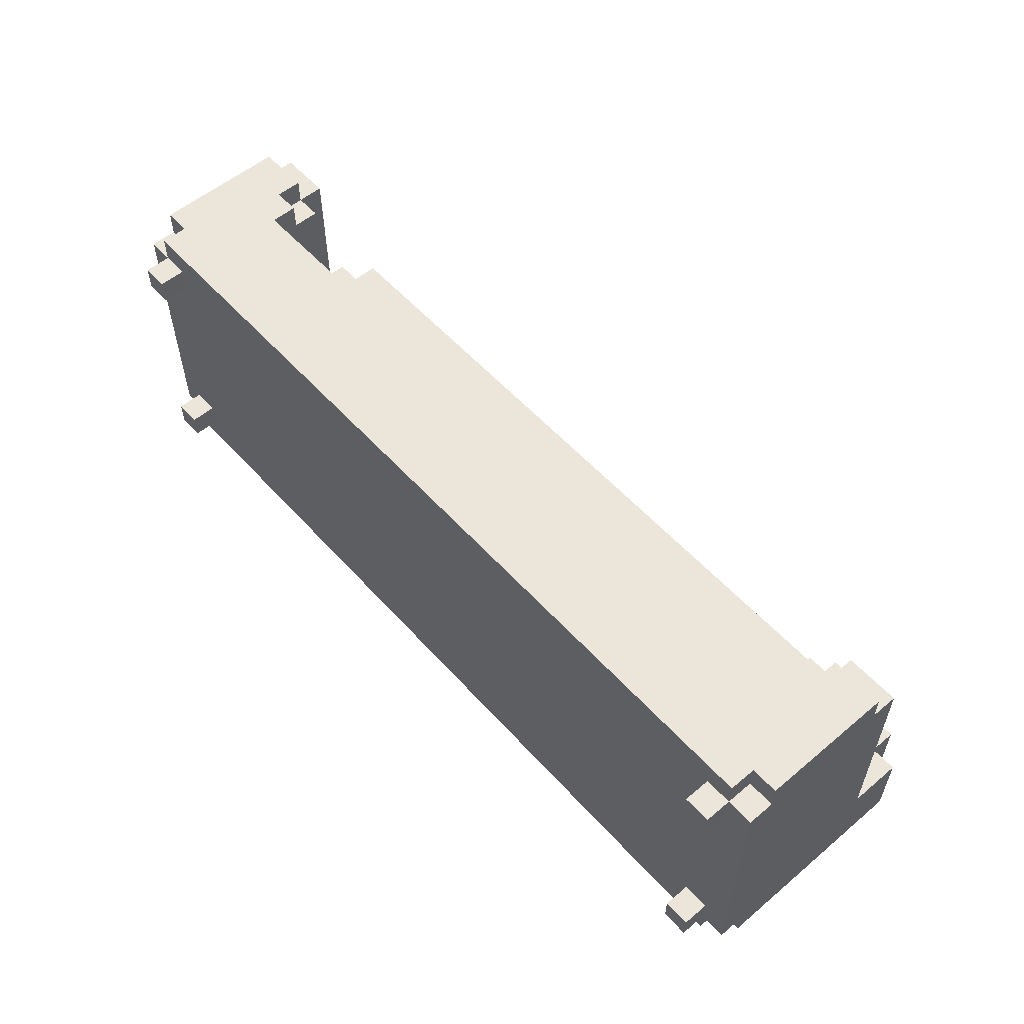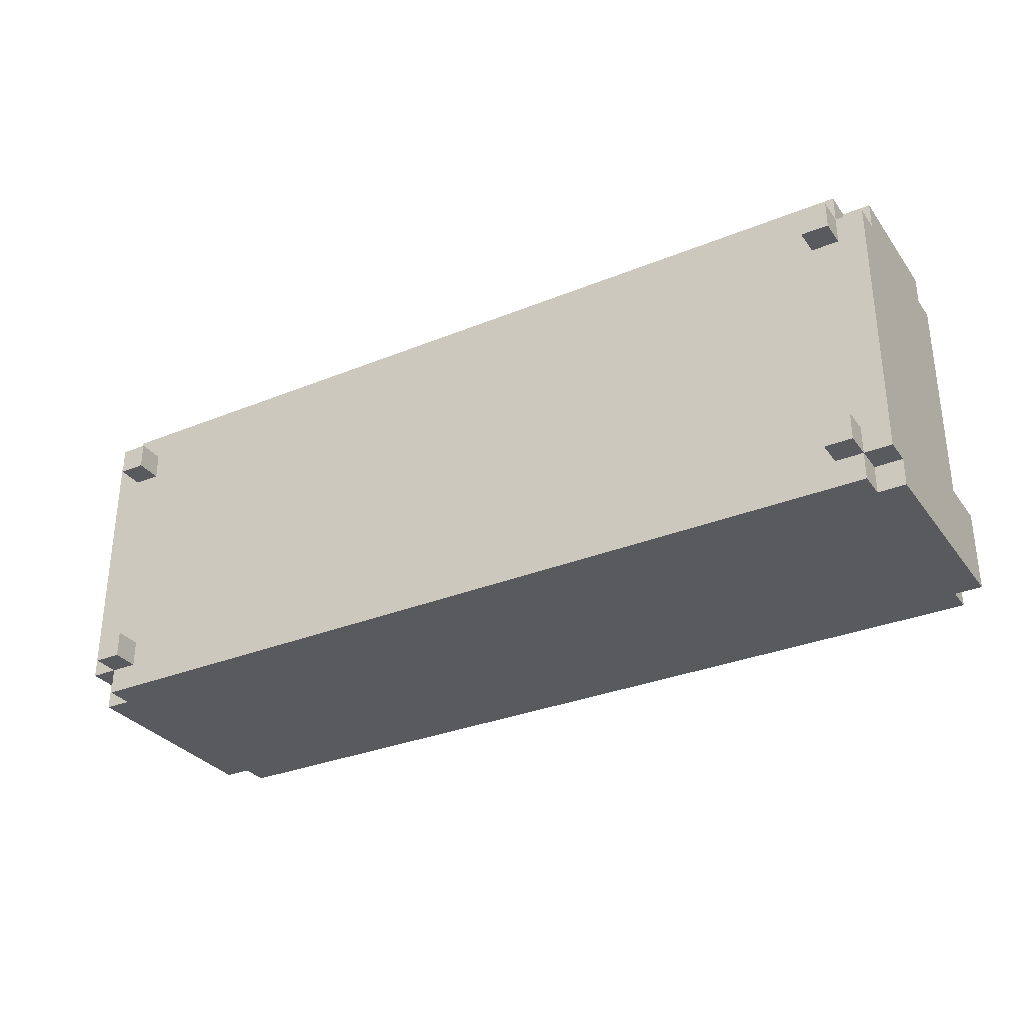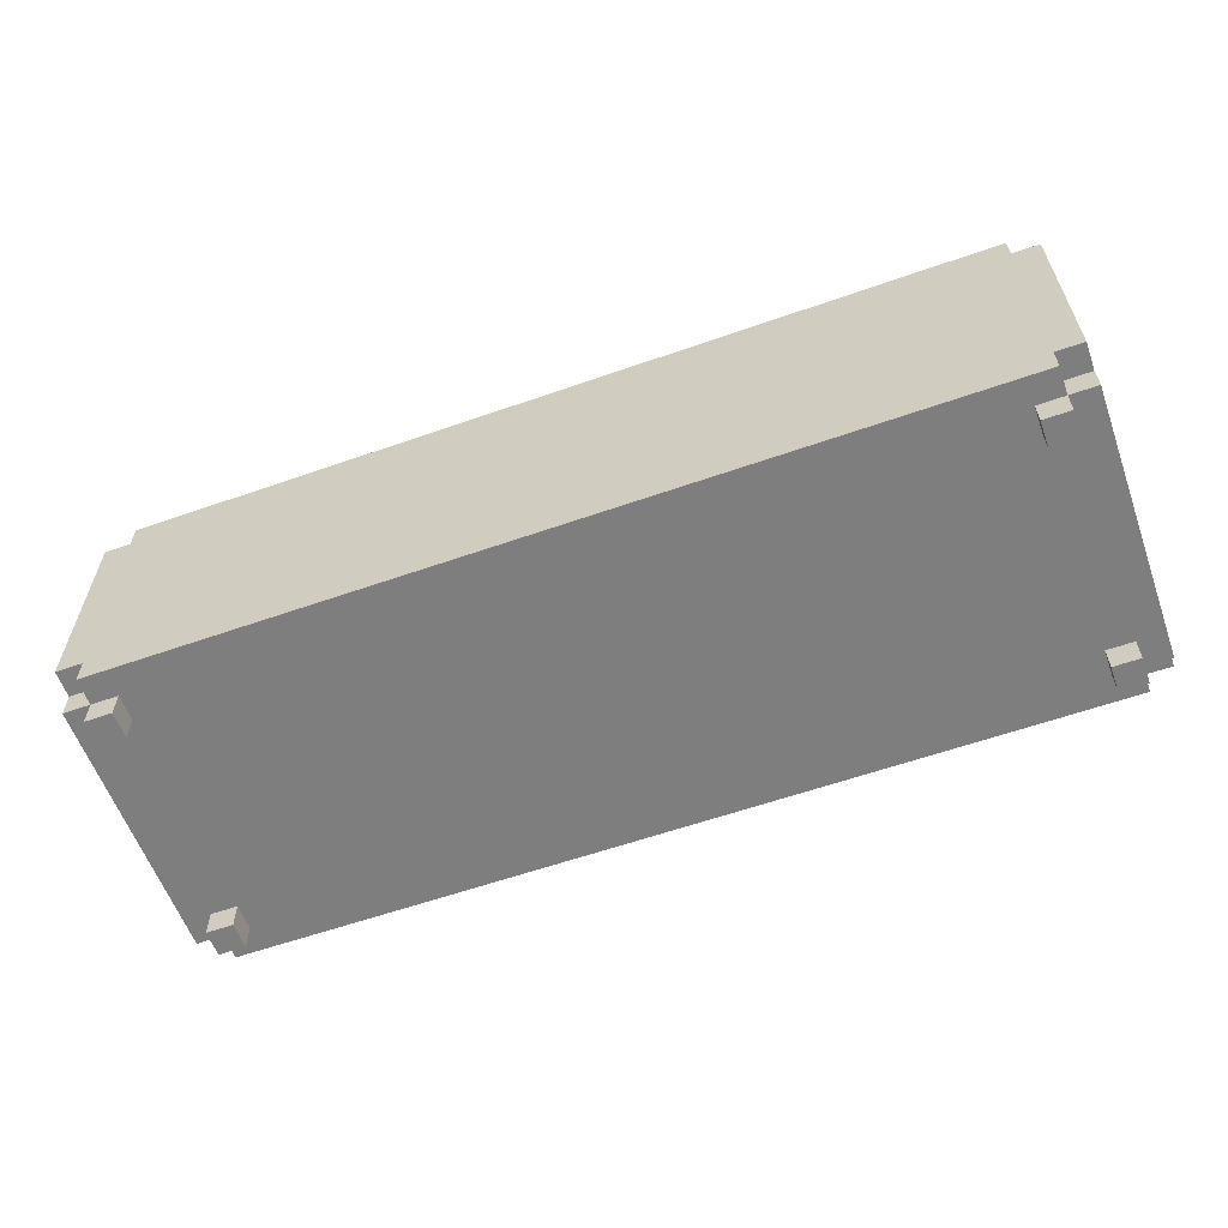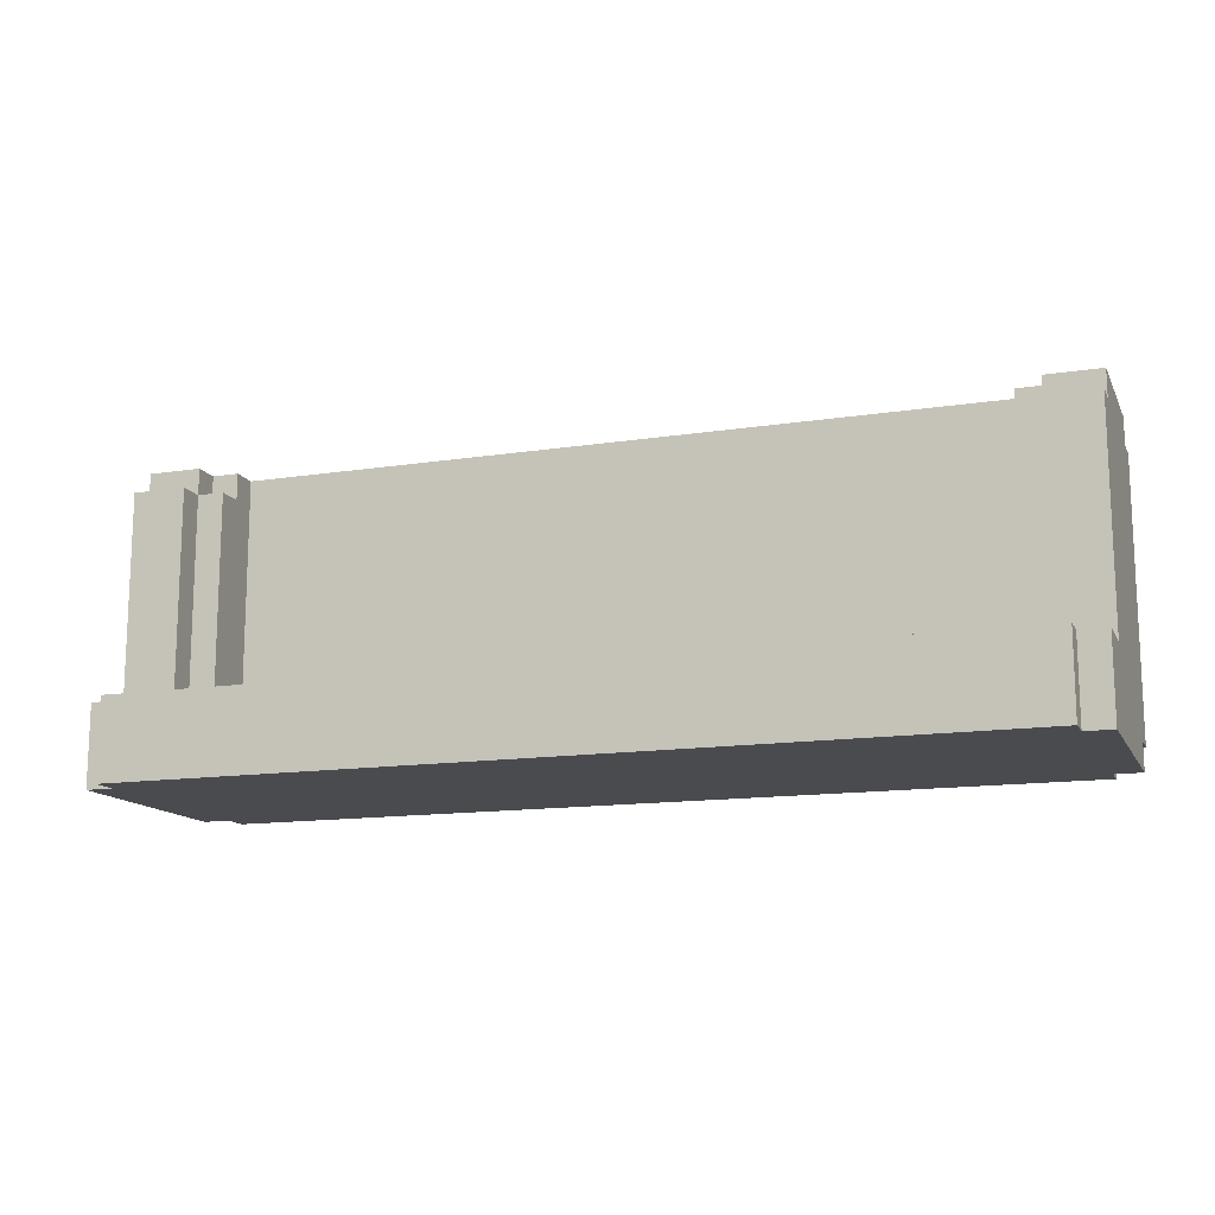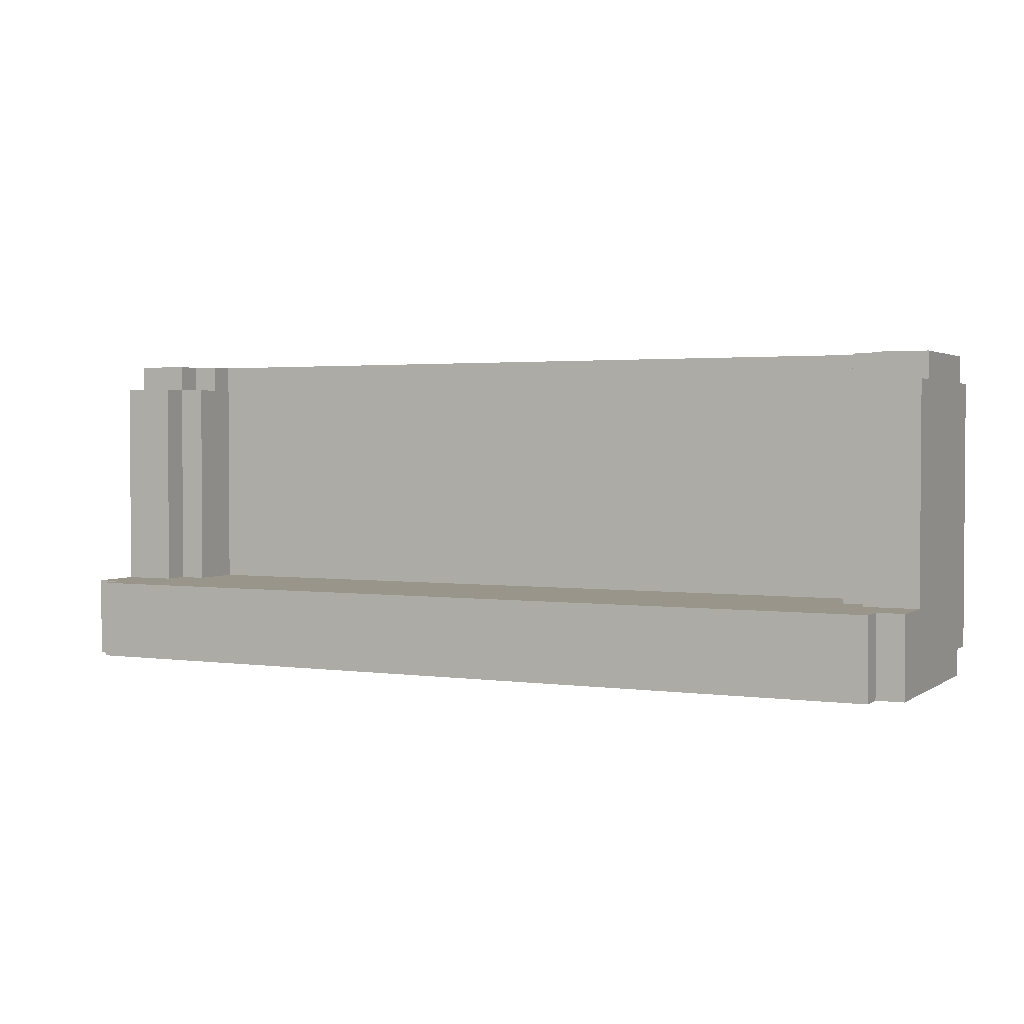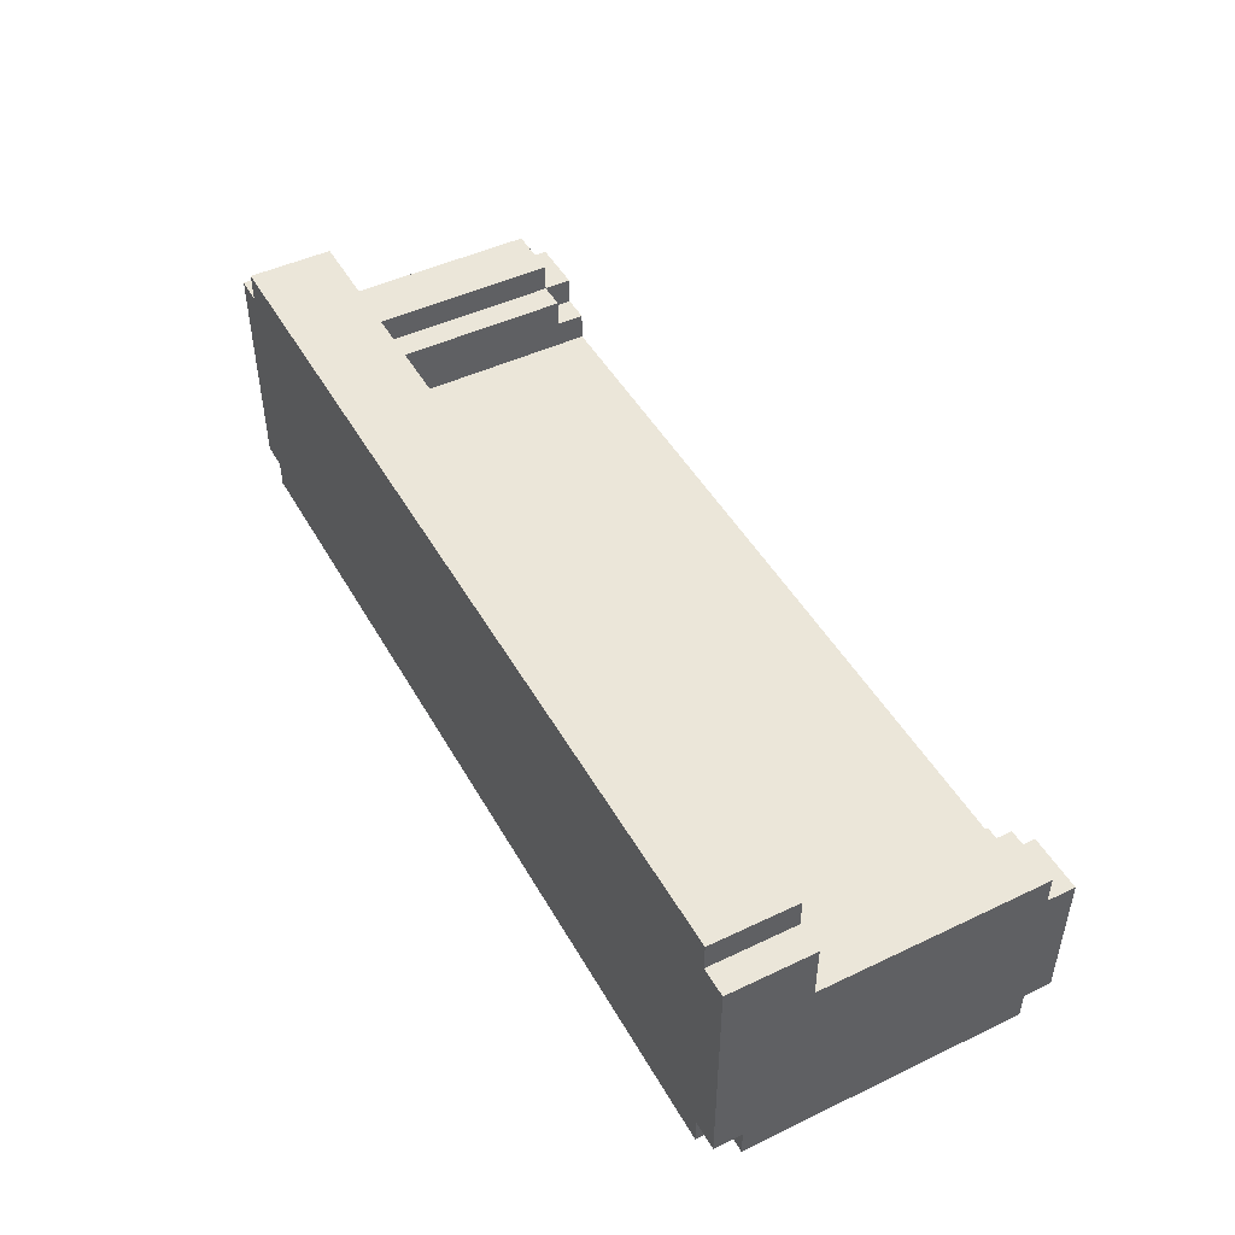
<metadata>
{"format":"obj","ext":"obj","renderer":"f3d","projection":"perspective","resolution":1024,"background":"white","views":[{"elev":55.8,"azim":48.7,"up":"+Z"},{"elev":-31.5,"azim":30.0,"up":"+Z"},{"elev":-59.5,"azim":-160.2,"up":"+Y"},{"elev":-13.8,"azim":-160.9,"up":"+Z"},{"elev":2.2,"azim":-153.8,"up":"+Z"},{"elev":47.1,"azim":-118.3,"up":"+Y"}]}
</metadata>
<code>
g couch
v -17 1 5
v -17 1 -5
v -17 2 6
v -17 2 5
v -17 2 -5
v -17 2 -6
v -17 7 6
v -17 7 5
v -17 8 5
v -17 8 -3
v -17 10 -3
v -17 10 -6
v -16 0 5
v -16 0 4
v -16 0 -4
v -16 0 -5
v -16 1 6
v -16 1 5
v -16 1 4
v -16 1 -4
v -16 1 -5
v -16 1 -6
v -16 2 6
v -16 2 5
v -16 2 -5
v -16 2 -6
v -16 10 -3
v -16 10 -6
v -16 11 -3
v -16 11 -6
v 14 5 6
v 14 5 -3
v 14 6 6
v 14 6 5
v 14 7 5
v 14 7 -3
v 15 0 5
v 15 0 4
v 15 0 -4
v 15 0 -5
v 15 1 5
v 15 1 4
v 15 1 -4
v 15 1 -5
v 15 6 6
v 15 6 5
v 15 7 6
v 15 7 5
v 15 7 -3
v 15 8 5
v 15 8 -3
v -15 0 5
v -15 0 4
v -15 0 -4
v -15 0 -5
v -15 1 5
v -15 1 4
v -15 1 -4
v -15 1 -5
v -15 6 6
v -15 6 5
v -15 7 6
v -15 7 5
v -15 7 -3
v -15 8 5
v -15 8 -3
v -14 5 6
v -14 5 -3
v -14 6 6
v -14 6 5
v -14 7 5
v -14 7 -3
v 16 0 5
v 16 0 4
v 16 0 -4
v 16 0 -5
v 16 1 6
v 16 1 5
v 16 1 4
v 16 1 -4
v 16 1 -5
v 16 1 -6
v 16 2 6
v 16 2 5
v 16 2 -5
v 16 2 -6
v 16 10 -3
v 16 10 -6
v 16 11 -3
v 16 11 -6
v 17 1 5
v 17 1 -5
v 17 2 6
v 17 2 5
v 17 2 -5
v 17 2 -6
v 17 7 6
v 17 7 5
v 17 8 5
v 17 8 -3
v 17 10 -3
v 17 10 -6
v -17 2 6
v -17 7 6
v -16 1 6
v -16 2 6
v -15 6 6
v -15 7 6
v -14 5 6
v -14 6 6
v 14 5 6
v 14 6 6
v 15 6 6
v 15 7 6
v 16 1 6
v 16 2 6
v 17 2 6
v 17 7 6
v -17 1 5
v -17 2 5
v -17 7 5
v -17 8 5
v -16 0 5
v -16 1 5
v -16 2 5
v -15 0 5
v -15 1 5
v -15 6 5
v -15 7 5
v -15 8 5
v -14 6 5
v -14 7 5
v 14 6 5
v 14 7 5
v 15 0 5
v 15 1 5
v 15 6 5
v 15 7 5
v 15 8 5
v 16 0 5
v 16 1 5
v 16 2 5
v 17 1 5
v 17 2 5
v 17 7 5
v 17 8 5
v -17 8 -3
v -17 10 -3
v -16 10 -3
v -16 11 -3
v -15 7 -3
v -15 8 -3
v -14 5 -3
v -14 7 -3
v 14 5 -3
v 14 7 -3
v 15 7 -3
v 15 8 -3
v 16 10 -3
v 16 11 -3
v 17 8 -3
v 17 10 -3
v -16 0 -4
v -16 1 -4
v -15 0 -4
v -15 1 -4
v 15 0 -4
v 15 1 -4
v 16 0 -4
v 16 1 -4
v -16 0 4
v -16 1 4
v -15 0 4
v -15 1 4
v 15 0 4
v 15 1 4
v 16 0 4
v 16 1 4
v -17 1 -5
v -17 2 -5
v -16 0 -5
v -16 1 -5
v -16 2 -5
v -15 0 -5
v -15 1 -5
v 15 0 -5
v 15 1 -5
v 16 0 -5
v 16 1 -5
v 16 2 -5
v 17 1 -5
v 17 2 -5
v -17 2 -6
v -17 10 -6
v -16 1 -6
v -16 2 -6
v -16 10 -6
v -16 11 -6
v 16 1 -6
v 16 2 -6
v 16 10 -6
v 16 11 -6
v 17 2 -6
v 17 10 -6
v -16 0 5
v -15 0 5
v 15 0 5
v 16 0 5
v -16 0 4
v -15 0 4
v 15 0 4
v 16 0 4
v -16 0 -4
v -15 0 -4
v 15 0 -4
v 16 0 -4
v -16 0 -5
v -15 0 -5
v 15 0 -5
v 16 0 -5
v -16 1 6
v 16 1 6
v -17 1 5
v -16 1 5
v -15 1 5
v 15 1 5
v 16 1 5
v 17 1 5
v -16 1 4
v -15 1 4
v 15 1 4
v 16 1 4
v -16 1 -4
v -15 1 -4
v 15 1 -4
v 16 1 -4
v -17 1 -5
v -16 1 -5
v -15 1 -5
v 15 1 -5
v 16 1 -5
v 17 1 -5
v -16 1 -6
v 16 1 -6
v -17 2 6
v -16 2 6
v 16 2 6
v 17 2 6
v -17 2 5
v -16 2 5
v 16 2 5
v 17 2 5
v -17 2 -5
v -16 2 -5
v 16 2 -5
v 17 2 -5
v -17 2 -6
v -16 2 -6
v 16 2 -6
v 17 2 -6
v -14 5 6
v 14 5 6
v -14 5 -3
v 14 5 -3
v -15 6 6
v -14 6 6
v 14 6 6
v 15 6 6
v -15 6 5
v -14 6 5
v 14 6 5
v 15 6 5
v -17 7 6
v -15 7 6
v 15 7 6
v 17 7 6
v -17 7 5
v -15 7 5
v -14 7 5
v 14 7 5
v 15 7 5
v 17 7 5
v -15 7 -3
v -14 7 -3
v 14 7 -3
v 15 7 -3
v -17 8 5
v -15 8 5
v 15 8 5
v 17 8 5
v -17 8 -3
v -15 8 -3
v 15 8 -3
v 17 8 -3
v -17 10 -3
v -16 10 -3
v 16 10 -3
v 17 10 -3
v -17 10 -6
v -16 10 -6
v 16 10 -6
v 17 10 -6
v -16 11 -3
v 16 11 -3
v -16 11 -6
v 16 11 -6
f 4 2 1
f 5 2 4
f 7 4 3
f 7 6 5
f 7 5 4
f 8 6 7
f 9 6 8
f 10 6 9
f 11 6 10
f 12 6 11
f 18 14 13
f 19 14 18
f 20 16 15
f 21 16 20
f 23 18 17
f 24 18 23
f 25 22 21
f 26 22 25
f 29 28 27
f 30 28 29
f 33 32 31
f 34 32 33
f 35 32 34
f 36 32 35
f 41 38 37
f 42 38 41
f 43 40 39
f 44 40 43
f 47 46 45
f 48 46 47
f 50 49 48
f 51 49 50
f 52 53 56
f 56 53 57
f 54 55 58
f 58 55 59
f 60 61 62
f 62 61 63
f 63 64 65
f 65 64 66
f 67 68 69
f 69 68 70
f 70 68 71
f 71 68 72
f 73 74 78
f 78 74 79
f 75 76 80
f 80 76 81
f 77 78 83
f 83 78 84
f 81 82 85
f 85 82 86
f 87 88 89
f 89 88 90
f 91 92 94
f 94 92 95
f 93 94 97
f 95 96 97
f 94 95 97
f 97 96 98
f 98 96 99
f 99 96 100
f 100 96 101
f 101 96 102
f 106 104 103
f 107 104 106
f 107 106 105
f 108 104 107
f 109 107 105
f 110 107 109
f 111 109 105
f 113 112 111
f 115 113 111
f 115 114 113
f 115 111 105
f 116 114 115
f 117 114 116
f 118 114 117
f 124 120 119
f 125 120 124
f 126 124 123
f 127 124 126
f 129 122 121
f 130 122 129
f 131 129 128
f 132 129 131
f 137 134 133
f 138 134 137
f 140 136 135
f 141 136 140
f 143 142 141
f 144 142 143
f 145 139 138
f 146 139 145
f 149 148 147
f 152 149 147
f 152 150 149
f 154 152 151
f 155 154 153
f 156 152 154
f 156 154 155
f 157 152 156
f 158 150 152
f 158 152 157
f 159 150 158
f 160 150 159
f 161 159 158
f 162 159 161
f 165 164 163
f 166 164 165
f 169 168 167
f 170 168 169
f 171 172 173
f 173 172 174
f 175 176 177
f 177 176 178
f 179 180 182
f 182 180 183
f 181 182 184
f 184 182 185
f 186 187 188
f 188 187 189
f 189 190 191
f 191 190 192
f 193 194 196
f 196 194 197
f 195 196 199
f 197 198 199
f 196 197 199
f 199 198 200
f 200 198 201
f 201 198 202
f 200 201 203
f 203 201 204
f 209 206 205
f 210 206 209
f 211 208 207
f 212 208 211
f 217 214 213
f 218 214 217
f 219 216 215
f 220 216 219
f 224 222 221
f 225 222 224
f 226 222 225
f 227 222 226
f 229 224 223
f 230 226 225
f 231 226 230
f 232 228 227
f 233 231 230
f 233 232 231
f 233 229 223
f 233 230 229
f 234 232 233
f 235 232 234
f 236 228 232
f 236 232 235
f 237 233 223
f 238 233 237
f 239 235 234
f 240 235 239
f 241 228 236
f 242 228 241
f 243 240 239
f 243 241 240
f 243 239 238
f 244 241 243
f 249 246 245
f 250 246 249
f 251 248 247
f 252 248 251
f 257 254 253
f 258 254 257
f 259 256 255
f 260 256 259
f 261 262 263
f 263 262 264
f 265 266 269
f 269 266 270
f 267 268 271
f 271 268 272
f 273 274 277
f 277 274 278
f 275 276 281
f 281 276 282
f 278 279 283
f 283 279 284
f 280 281 285
f 285 281 286
f 287 288 291
f 291 288 292
f 289 290 293
f 293 290 294
f 295 296 299
f 299 296 300
f 297 298 301
f 301 298 302
f 303 304 305
f 305 304 306

</code>
